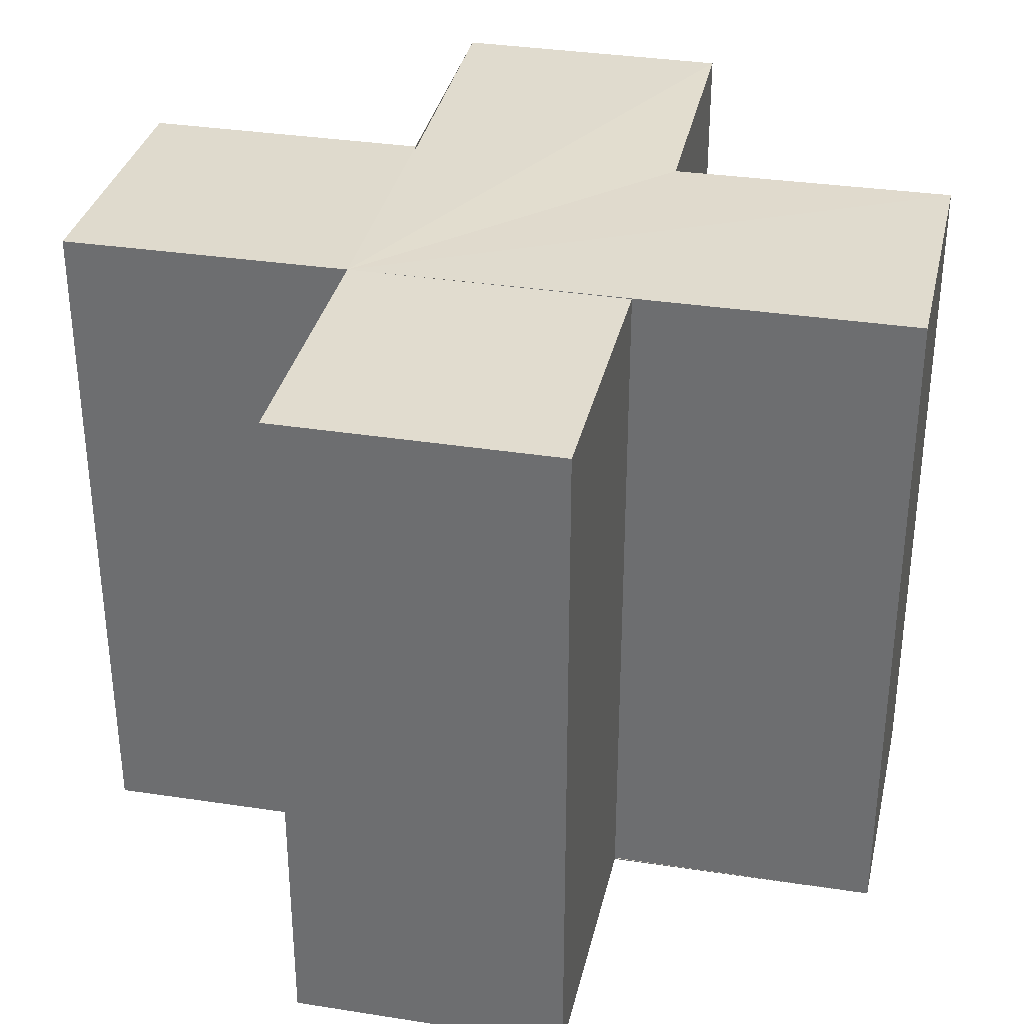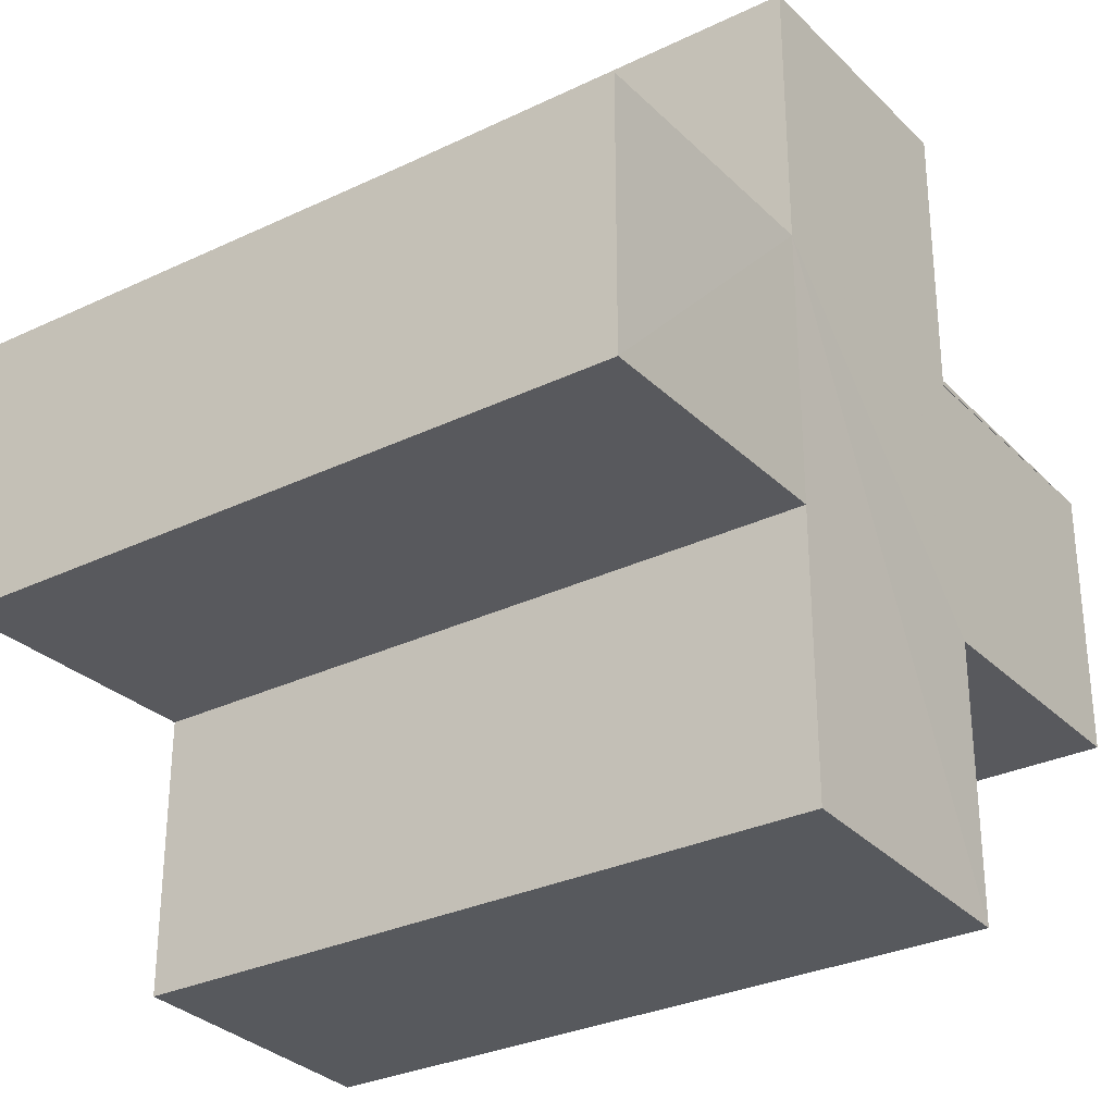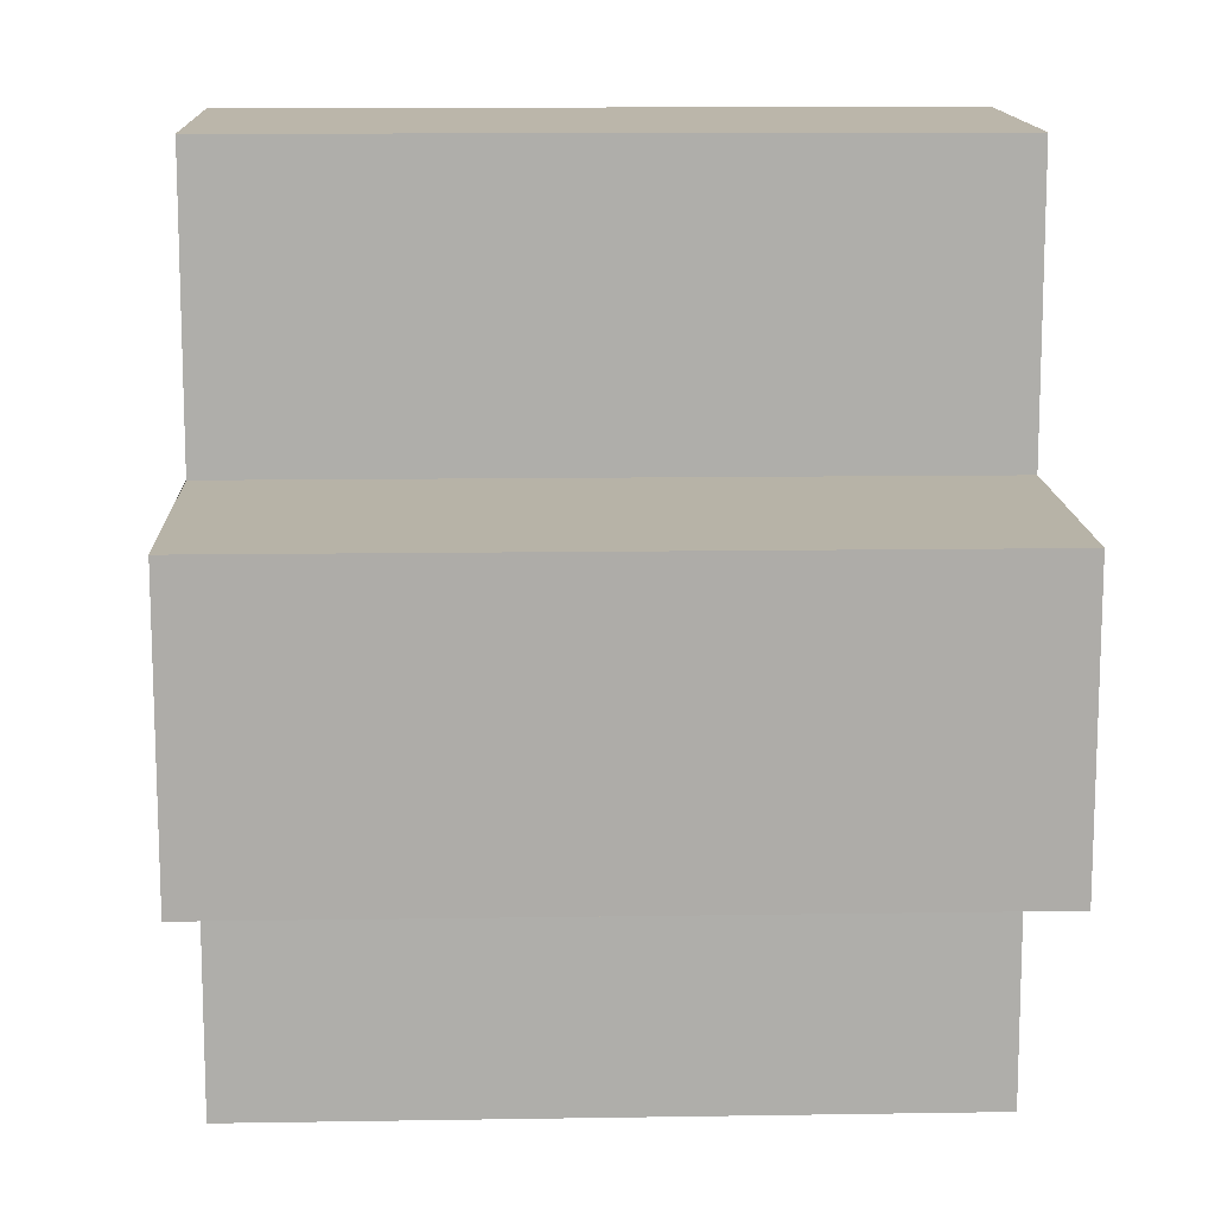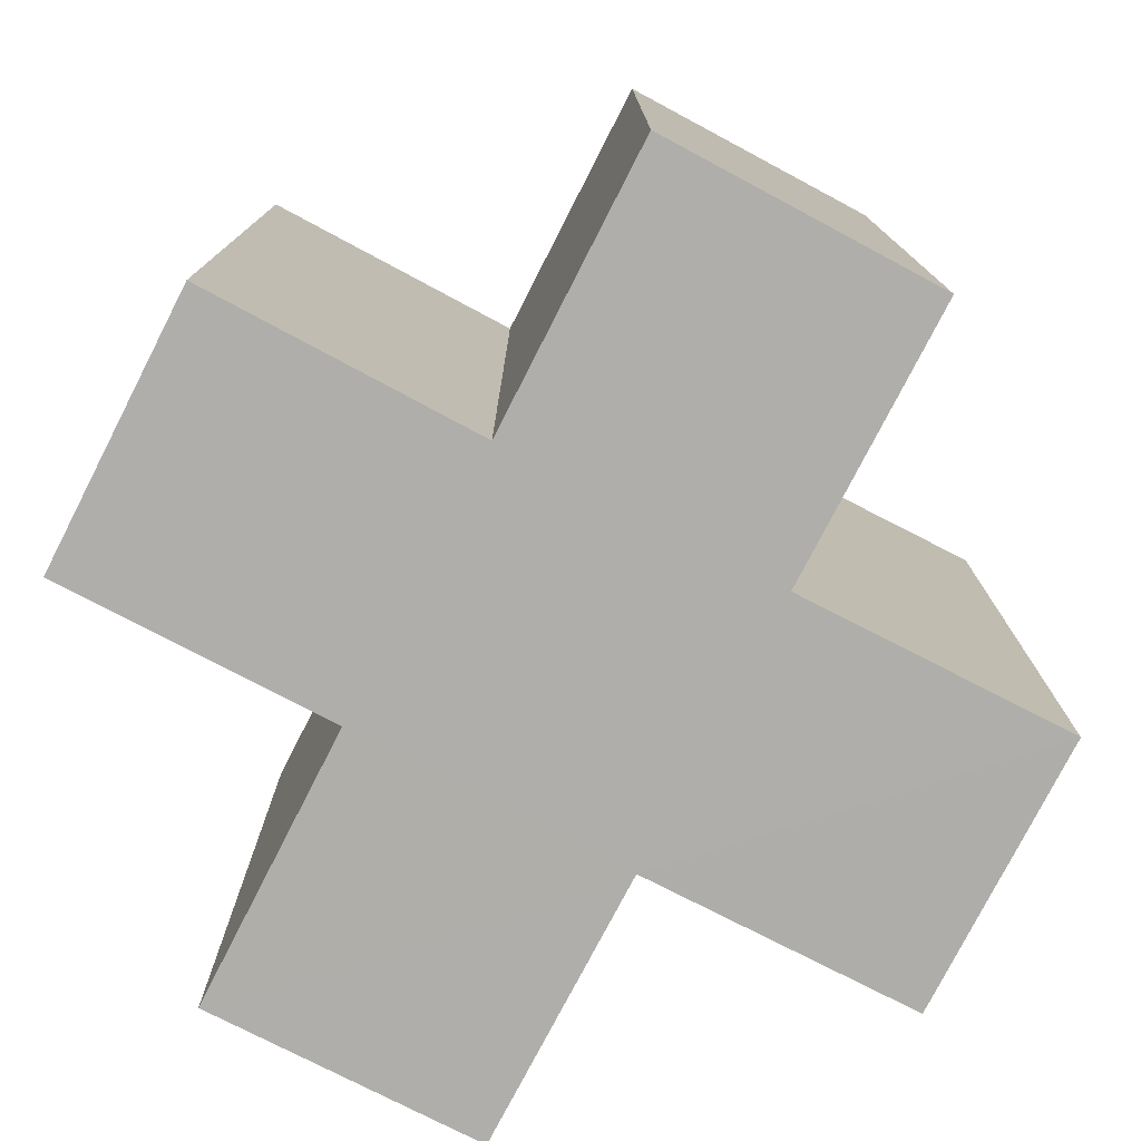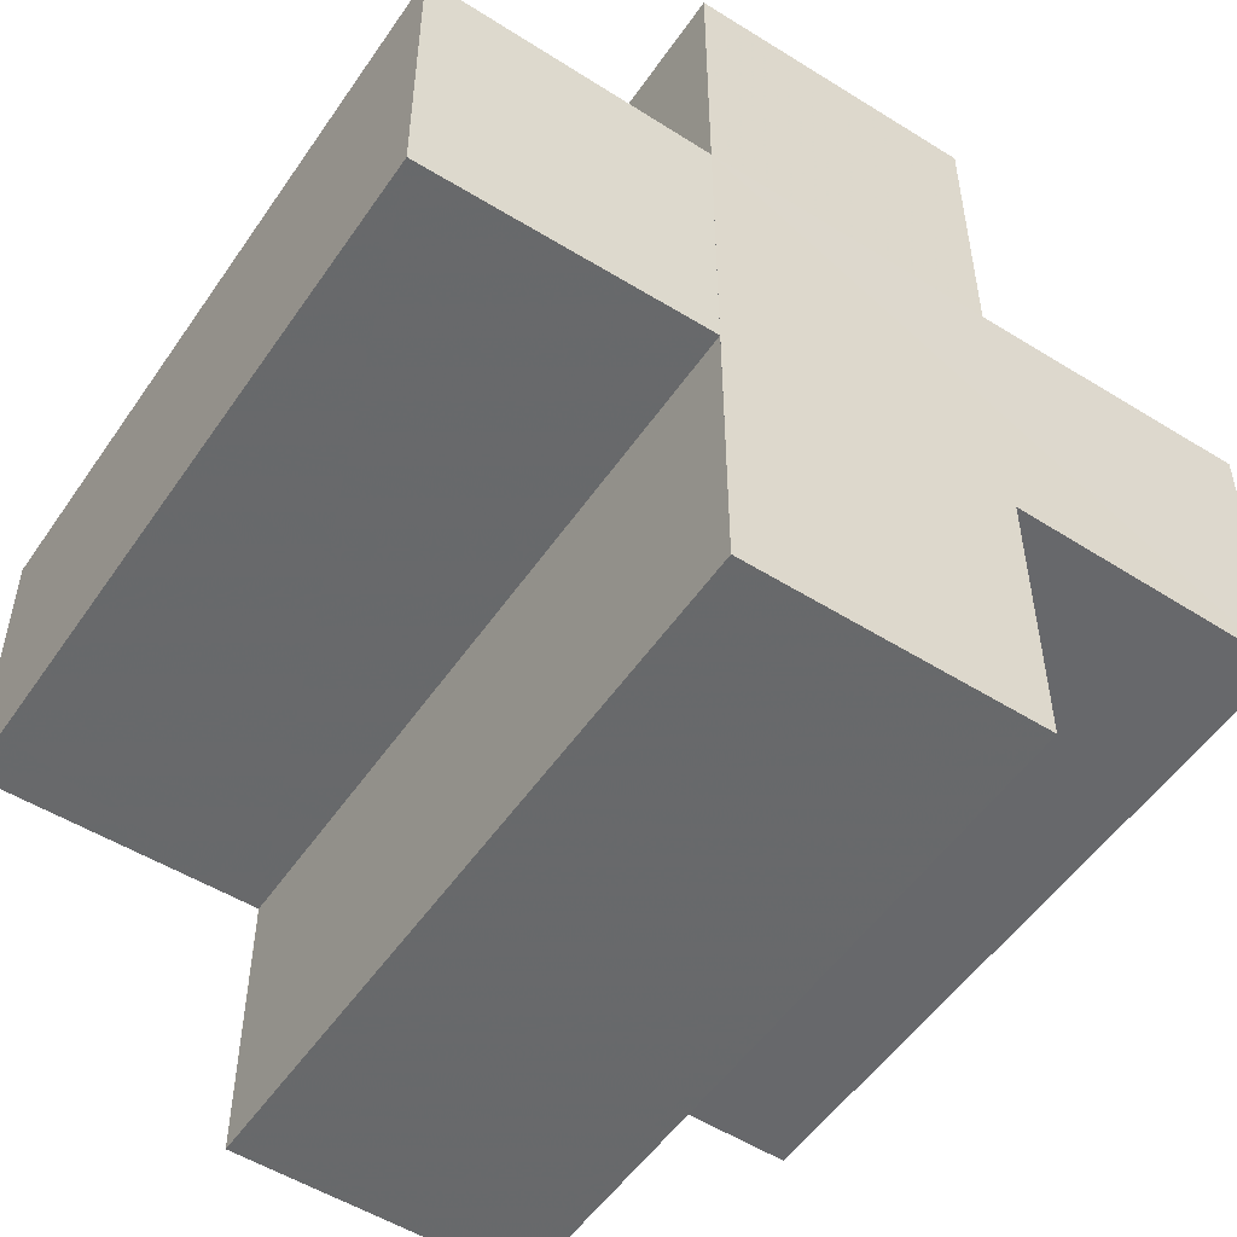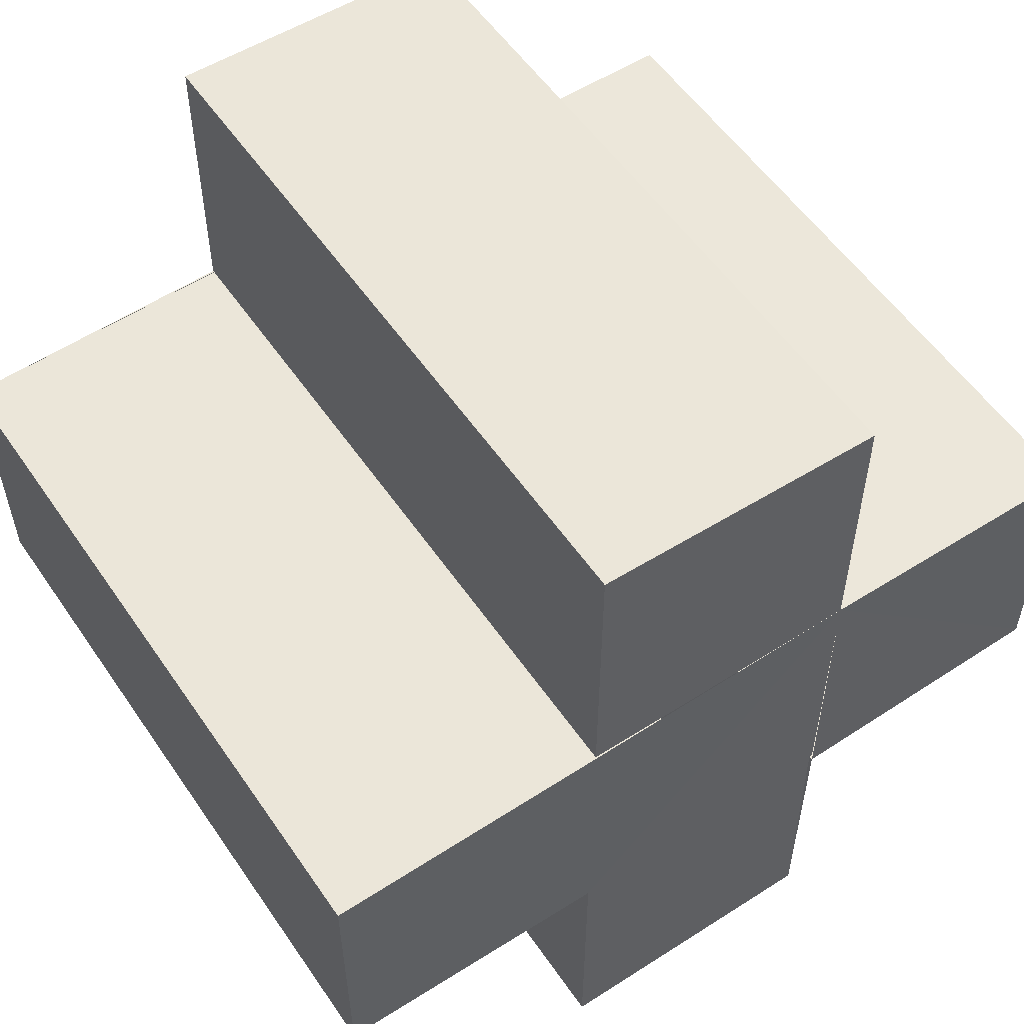
<metadata>
{"format":"obj","ext":"obj","renderer":"f3d","projection":"perspective","resolution":1024,"background":"white","views":[{"elev":33.8,"azim":-168.2,"up":"+Z"},{"elev":-30.0,"azim":125.0,"up":"+Y"},{"elev":13.0,"azim":-92.2,"up":"+Y"},{"elev":-77.7,"azim":-27.4,"up":"+Z"},{"elev":-52.8,"azim":146.1,"up":"+Y"},{"elev":55.3,"azim":-33.8,"up":"+Y"}]}
</metadata>
<code>
o 11255
v 2223 1881 17.12
v 2223 1881 17.12
v 2223 1881 17.14
v 2223 1881 17.12
v 2223 1881 17.14
v 2223 1881 17.12
v 2223 1881 17.12
v 2223 1881 17.12
v 2223 1881 17.12
v 2223 1881 17.14
v 2223 1881 17.14
v 2223 1881 17.12
v 2223 1881 17.12
v 2223 1881 17.12
v 2223 1881 17.12
v 2223 1881 17.14
v 2223 1881 17.14
v 2223 1881 17.14
v 2223 1881 17.14
v 2223 1881 17.12
v 2223 1881 17.12
v 2223 1881 17.12
v 2223 1881 17.12
v 2223 1881 17.12
v 2223 1881 17.14
v 2223 1881 17.12
v 2223 1881 17.14
v 2223 1881 17.14
v 2223 1881 17.14
v 2223 1881 17.14
v 2223 1881 17.14
v 2223 1881 17.14
v 2223 1881 17.12
v 2223 1881 17.12
v 2223 1881 17.12
v 2223 1881 17.12
v 2223 1881 17.12
v 2223 1881 17.12
v 2223 1881 17.14
v 2223 1881 17.14
v 2223 1881 17.14
v 2223 1881 17.14
v 2223 1881 17.14
v 2223 1881 17.14
v 2223 1881 17.14
v 2223 1881 17.14
v 2223 1881 17.14
v 2223 1881 17.14
v 2223 1881 17.14
v 2223 1881 17.12
v 2223 1881 17.12
v 2223 1881 17.14
v 2223 1881 17.14
v 2223 1881 17.12
v 2223 1881 17.12
v 2223 1881 17.12
v 2223 1881 17.12
v 2223 1881 17.12
v 2223 1881 17.14
v 2223 1881 17.14
v 2223 1881 17.12
v 2223 1881 17.12
v 2223 1881 17.14
v 2223 1881 17.14
v 2223 1881 17.12
v 2223 1881 17.12
v 2223 1881 17.14
v 2223 1881 17.14
v 2223 1881 17.12
v 2223 1881 17.12
v 2223 1881 17.12
v 2223 1881 17.12
v 2223 1881 17.14
v 2223 1881 17.12
v 2223 1881 17.12
v 2223 1881 17.14
f 1 2 3
f 3 4 5
f 6 4 7
f 8 9 4
f 10 9 11
f 12 13 10
f 8 14 15
f 16 15 17
f 18 14 19
f 20 21 18
f 22 23 14
f 24 22 25
f 25 26 27
f 28 17 29
f 30 29 31
f 32 33 31
f 34 35 32
f 36 37 30
f 30 38 39
f 28 40 41
f 42 43 40
f 28 44 45
f 28 46 44
f 28 47 46
f 28 48 47
f 49 50 48
f 8 51 50
f 52 51 53
f 54 55 52
f 8 56 51
f 8 57 56
f 8 58 57
f 59 56 60
f 61 62 59
f 63 57 64
f 65 66 63
f 67 58 68
f 69 70 67
f 71 72 73
f 74 75 76

</code>
